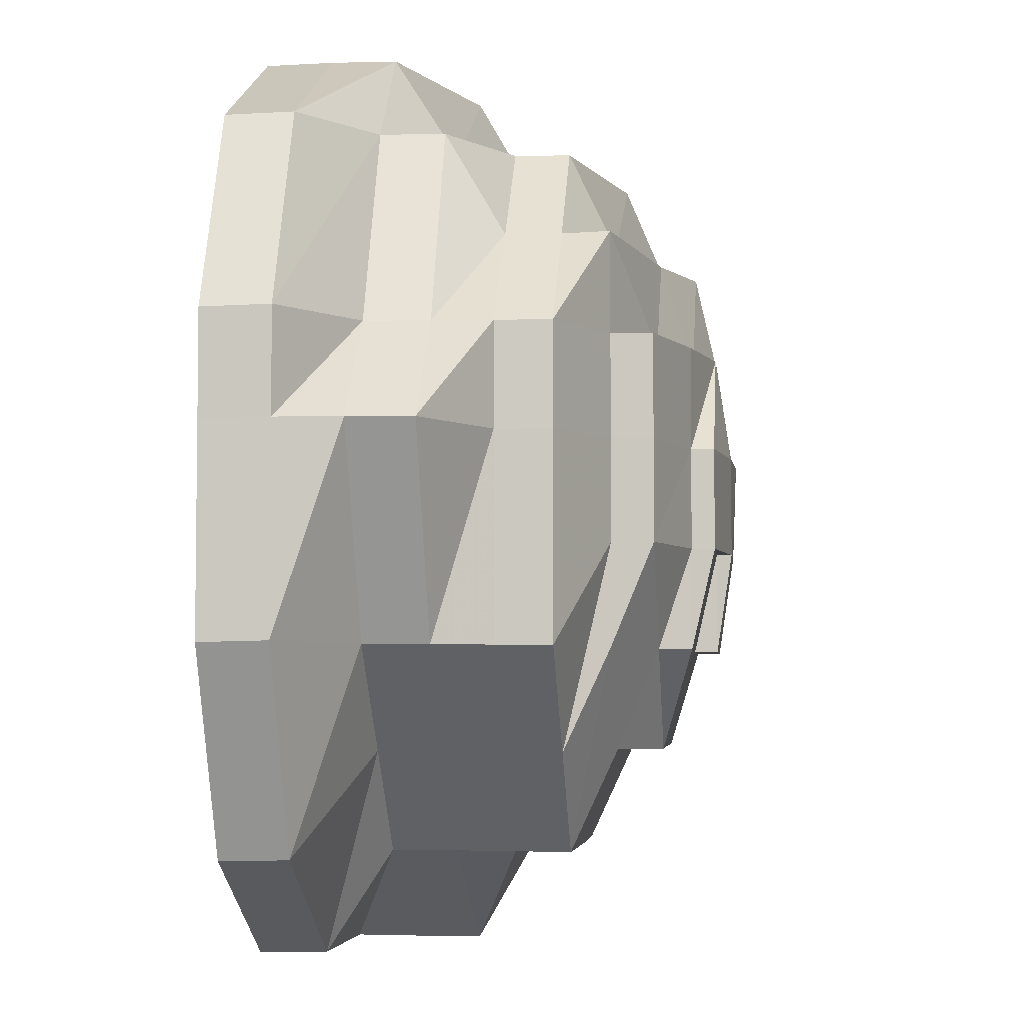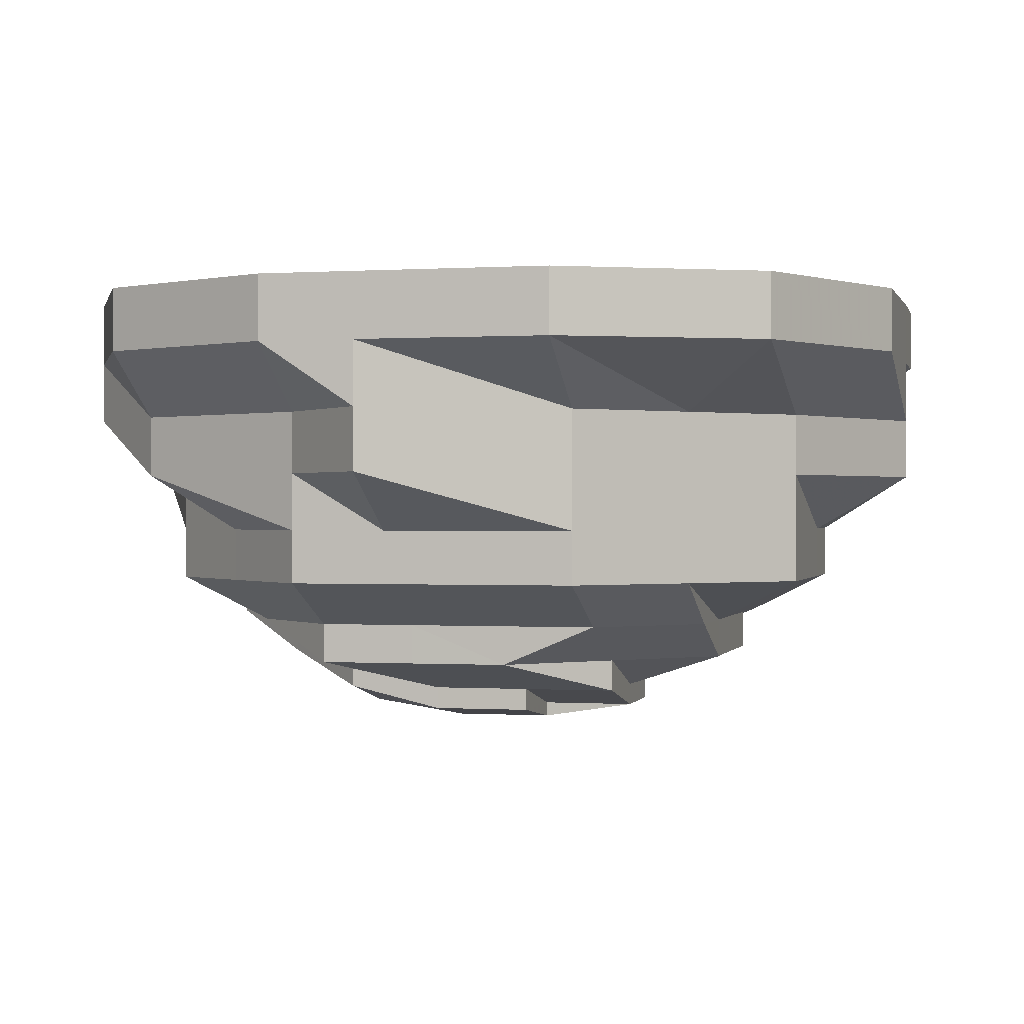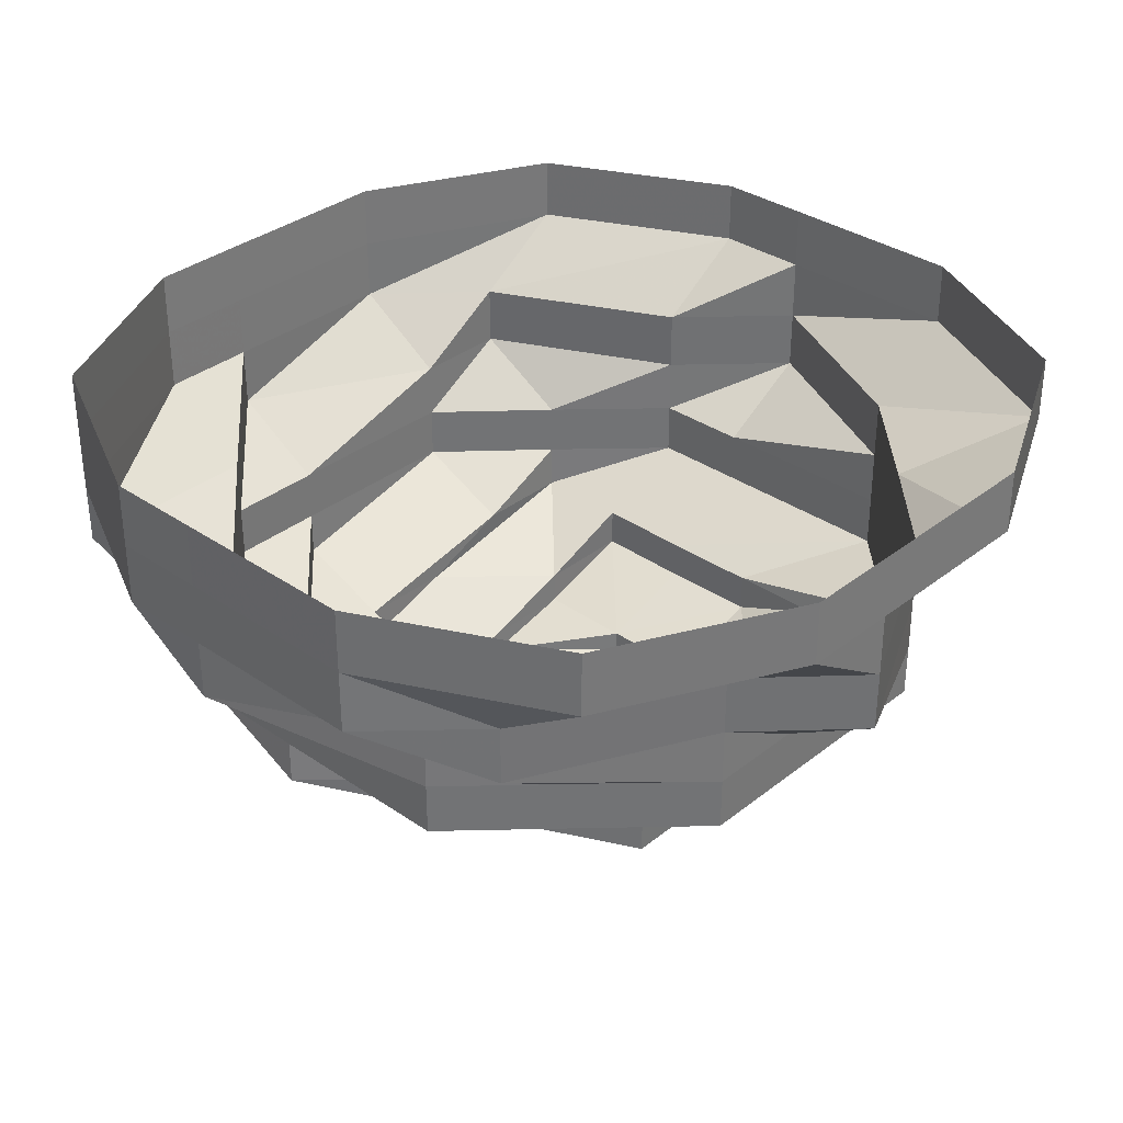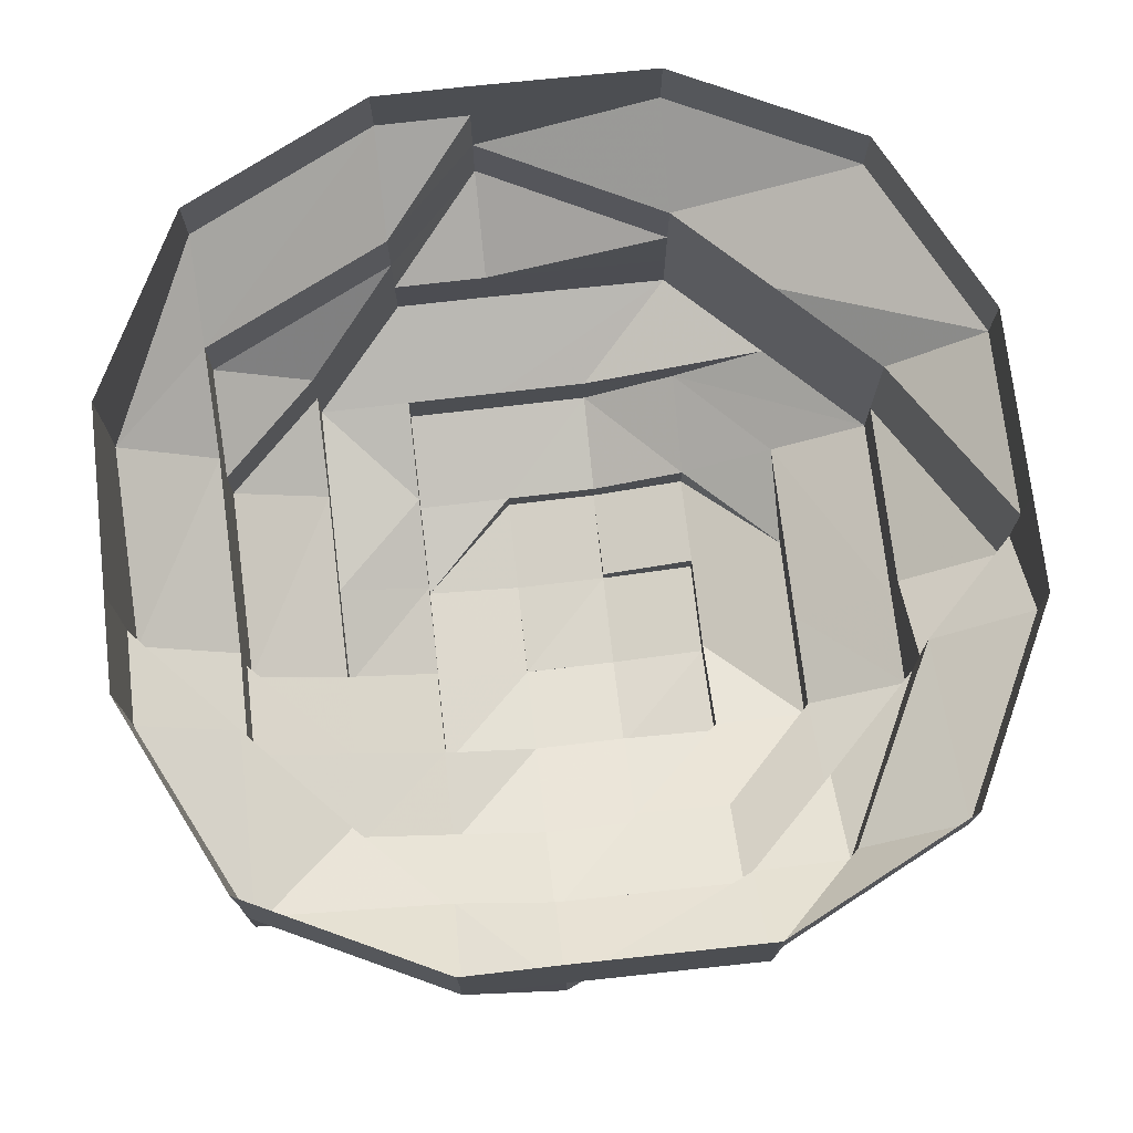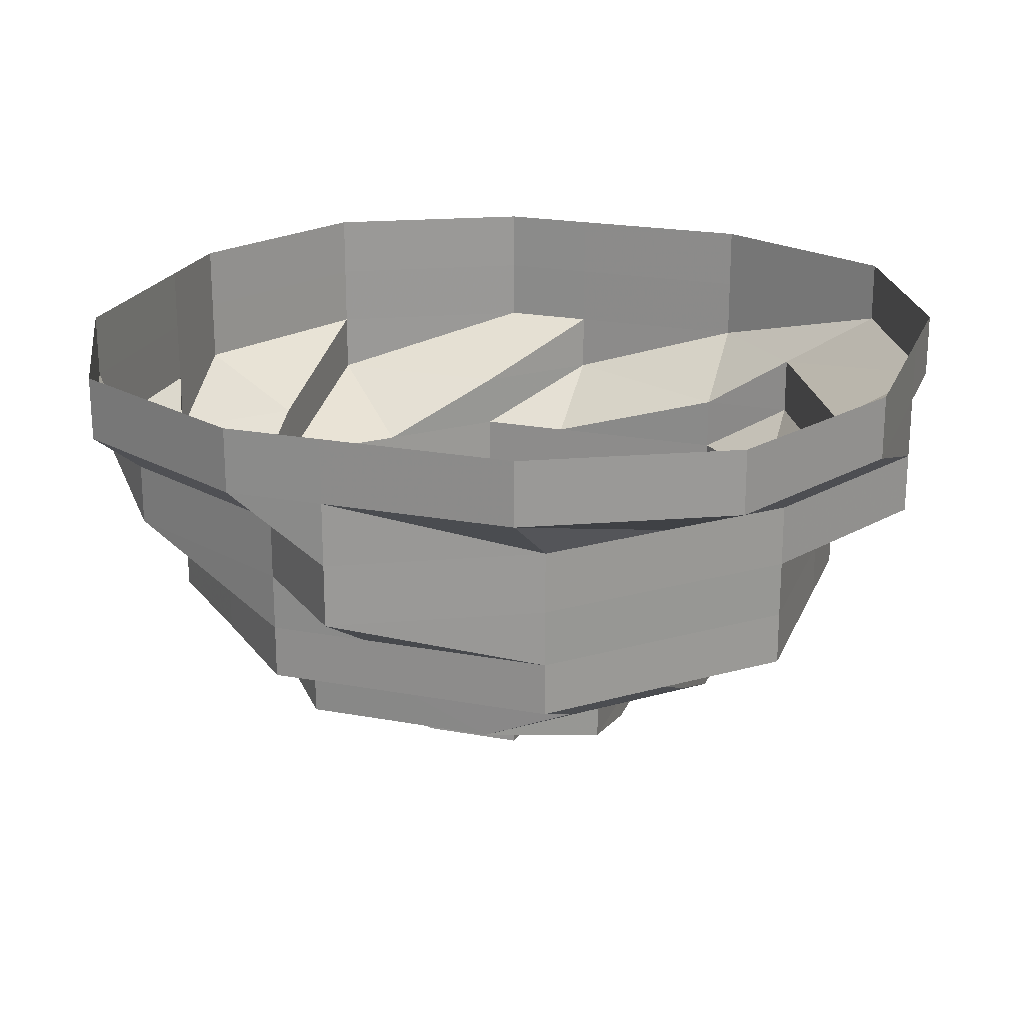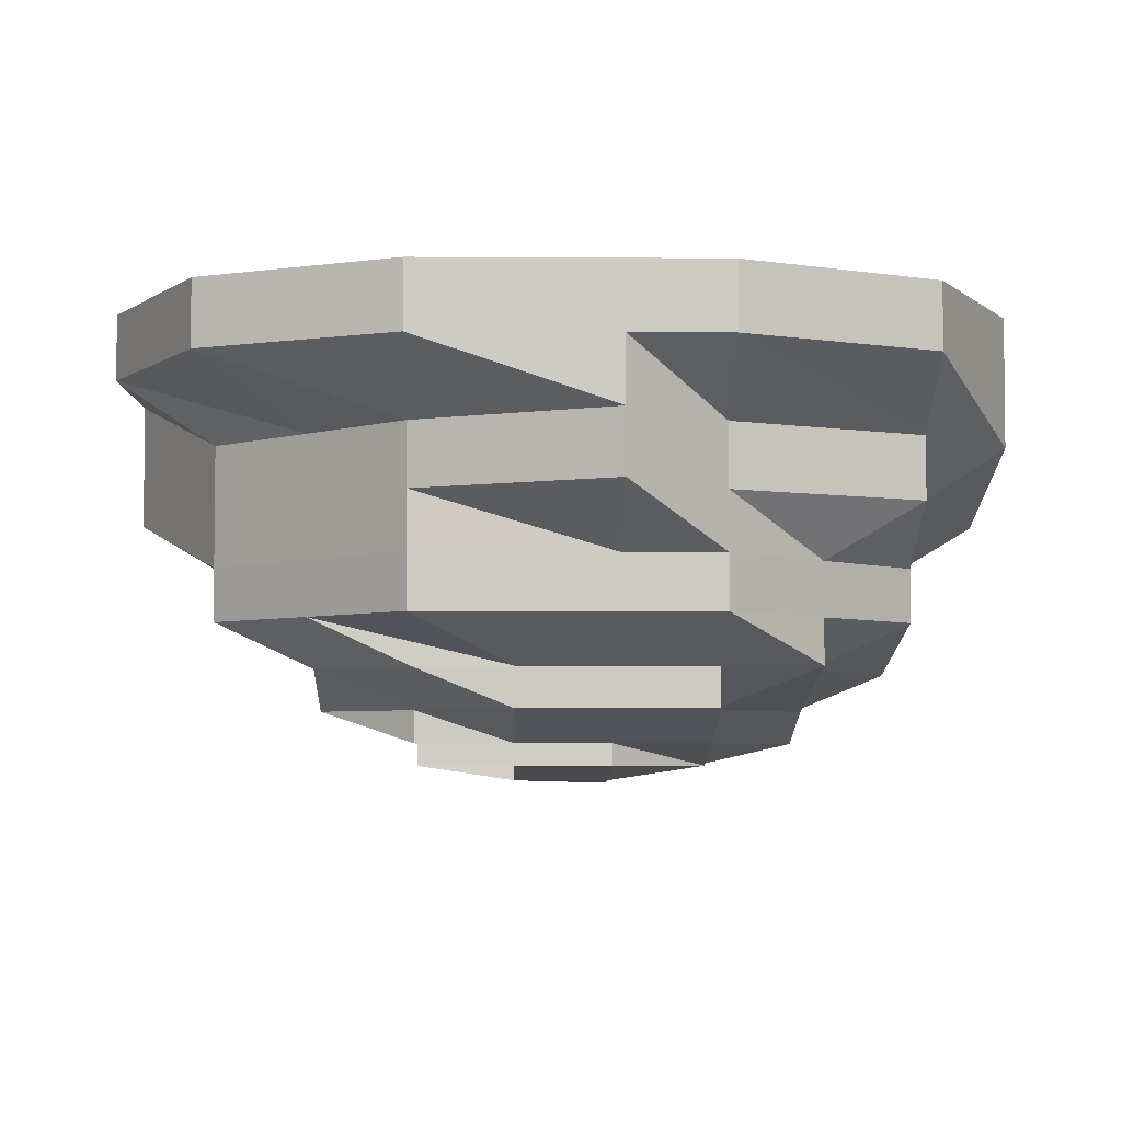
<metadata>
{"format":"obj","ext":"obj","renderer":"f3d","projection":"perspective","resolution":1024,"background":"white","views":[{"elev":-4.5,"azim":95.9,"up":"+Y"},{"elev":0.0,"azim":14.0,"up":"+Z"},{"elev":33.8,"azim":-46.9,"up":"+Z"},{"elev":73.1,"azim":-96.4,"up":"+Z"},{"elev":21.4,"azim":18.3,"up":"+Z"},{"elev":-4.5,"azim":88.8,"up":"+Z"}]}
</metadata>
<code>
o 8885
v 2229 1908 10.13
v 2229 1908 10.13
v 2229 1908 10.12
v 2229 1908 10.12
v 2229 1908 10.13
v 2229 1908 10.12
v 2229 1908 10.13
v 2229 1908 10.12
v 2229 1908 10.13
v 2229 1908 10.12
v 2229 1908 10.13
v 2229 1908 10.12
v 2229 1908 10.12
v 2229 1908 10.13
v 2229 1908 10.12
v 2229 1908 10.12
v 2229 1908 10.12
v 2229 1908 10.13
v 2229 1908 10.12
v 2229 1908 10.12
v 2229 1908 10.13
v 2229 1908 10.12
v 2229 1908 10.12
v 2229 1908 10.13
v 2229 1908 10.12
v 2229 1908 10.12
v 2229 1908 10.13
v 2229 1908 10.12
v 2229 1908 10.12
v 2229 1908 10.13
v 2229 1908 10.12
v 2229 1908 10.12
v 2229 1908 10.13
v 2229 1908 10.12
v 2229 1908 10.12
v 2229 1908 10.13
v 2229 1908 10.12
v 2229 1908 10.12
v 2229 1908 10.13
v 2229 1908 10.12
v 2229 1908 10.12
v 2229 1908 10.13
v 2229 1908 10.12
v 2229 1908 10.12
v 2229 1908 10.12
v 2229 1908 10.12
v 2229 1908 10.12
v 2229 1908 10.11
v 2229 1908 10.12
v 2229 1908 10.11
v 2229 1908 10.11
v 2229 1908 10.11
v 2229 1908 10.11
v 2229 1908 10.1
v 2229 1908 10.11
v 2229 1908 10.1
v 2229 1908 10.1
v 2229 1908 10.11
v 2229 1908 10.1
v 2229 1908 10.11
v 2229 1908 10.1
v 2229 1908 10.11
v 2229 1908 10.1
v 2229 1908 10.11
v 2229 1908 10.1
v 2229 1908 10.11
v 2229 1908 10.1
v 2229 1908 10.11
v 2229 1908 10.1
v 2229 1908 10.11
v 2229 1908 10.1
v 2229 1908 10.11
v 2229 1908 10.1
v 2229 1908 10.11
v 2229 1908 10.1
v 2229 1908 10.11
v 2229 1908 10.1
v 2229 1908 10.1
v 2229 1908 10.1
v 2229 1908 10.1
v 2229 1908 10.1
v 2229 1908 10.1
v 2229 1908 10.1
v 2229 1908 10.1
v 2229 1908 10.09
v 2229 1908 10.09
v 2229 1908 10.09
v 2229 1908 10.09
v 2229 1908 10.09
v 2229 1908 10.1
v 2229 1908 10.09
v 2229 1908 10.09
v 2229 1908 10.1
v 2229 1908 10.09
v 2229 1908 10.1
v 2229 1908 10.09
v 2229 1908 10.09
v 2229 1908 10.09
v 2229 1908 10.09
v 2229 1908 10.09
v 2229 1908 10.09
v 2229 1908 10.09
v 2229 1908 10.09
v 2229 1908 10.09
v 2229 1908 10.09
v 2229 1908 10.09
v 2229 1908 10.09
v 2229 1908 10.1
v 2229 1908 10.09
v 2229 1908 10.09
v 2229 1908 10.09
v 2229 1908 10.09
v 2229 1908 10.09
v 2229 1908 10.1
v 2229 1908 10.09
v 2229 1908 10.1
v 2229 1908 10.09
v 2229 1908 10.09
v 2229 1908 10.1
v 2229 1908 10.09
v 2229 1908 10.09
v 2229 1908 10.09
v 2229 1908 10.08
v 2229 1908 10.08
v 2229 1908 10.08
v 2229 1908 10.08
v 2229 1908 10.08
v 2229 1908 10.08
v 2229 1908 10.08
v 2229 1908 10.08
v 2229 1908 10.08
v 2229 1908 10.08
v 2229 1908 10.08
v 2229 1908 10.09
v 2229 1908 10.08
v 2229 1908 10.09
v 2229 1908 10.09
v 2229 1908 10.09
v 2229 1908 10.09
v 2229 1908 10.08
v 2229 1908 10.08
v 2229 1908 10.08
v 2229 1908 10.08
v 2229 1908 10.08
v 2229 1908 10.08
v 2229 1908 10.08
v 2229 1908 10.08
v 2229 1908 10.08
v 2229 1908 10.09
v 2229 1908 10.08
v 2229 1908 10.08
v 2229 1908 10.08
v 2229 1908 10.08
v 2229 1908 10.09
v 2229 1908 10.08
v 2229 1908 10.08
v 2229 1908 10.08
v 2229 1908 10.09
v 2229 1908 10.09
v 2229 1908 10.09
v 2229 1908 10.09
v 2229 1908 10.09
v 2229 1908 10.08
v 2229 1908 10.08
v 2229 1908 10.08
v 2229 1908 10.08
v 2229 1908 10.08
v 2229 1908 10.08
v 2229 1908 10.08
v 2229 1908 10.09
v 2229 1908 10.09
v 2229 1908 10.09
v 2229 1908 10.09
v 2229 1908 10.09
v 2229 1908 10.09
v 2229 1908 10.09
v 2229 1908 10.09
v 2229 1908 10.09
v 2229 1908 10.1
v 2229 1908 10.09
v 2229 1908 10.1
v 2229 1908 10.09
v 2229 1908 10.09
v 2229 1908 10.09
v 2229 1908 10.09
v 2229 1908 10.09
v 2229 1908 10.1
v 2229 1908 10.09
v 2229 1908 10.08
v 2229 1908 10.08
v 2229 1908 10.09
v 2229 1908 10.1
v 2229 1908 10.09
v 2229 1908 10.09
v 2229 1908 10.09
v 2229 1908 10.09
v 2229 1908 10.09
v 2229 1908 10.1
v 2229 1908 10.09
v 2229 1908 10.09
v 2229 1908 10.09
v 2229 1908 10.09
v 2229 1908 10.09
v 2229 1908 10.09
v 2229 1908 10.09
v 2229 1908 10.09
v 2229 1908 10.09
v 2229 1908 10.09
v 2229 1908 10.09
v 2229 1908 10.08
v 2229 1908 10.09
v 2229 1908 10.09
v 2229 1908 10.09
v 2229 1908 10.09
v 2229 1908 10.08
v 2229 1908 10.08
v 2229 1908 10.09
v 2229 1908 10.09
v 2229 1908 10.09
v 2229 1908 10.09
v 2229 1908 10.08
v 2229 1908 10.08
v 2229 1908 10.09
v 2229 1908 10.09
v 2229 1908 10.09
v 2229 1908 10.09
v 2229 1908 10.09
v 2229 1908 10.09
v 2229 1908 10.08
v 2229 1908 10.08
v 2229 1908 10.08
v 2229 1908 10.08
v 2229 1908 10.08
v 2229 1908 10.08
v 2229 1908 10.08
v 2229 1908 10.08
v 2229 1908 10.08
f 1 2 3
f 3 2 4
f 2 5 4
f 6 1 3
f 7 1 6
f 4 5 8
f 5 9 8
f 10 7 6
f 11 7 10
f 6 3 12
f 13 11 10
f 14 11 13
f 10 6 15
f 15 6 12
f 13 10 16
f 16 10 15
f 17 14 13
f 18 14 17
f 19 13 16
f 17 13 19
f 20 18 17
f 21 18 20
f 22 17 19
f 20 17 22
f 23 21 20
f 24 21 23
f 25 20 22
f 23 20 25
f 26 24 23
f 27 24 26
f 28 23 25
f 26 23 28
f 29 27 26
f 30 27 29
f 31 26 28
f 29 26 31
f 32 30 29
f 33 30 32
f 34 29 31
f 32 29 34
f 35 33 32
f 36 33 35
f 37 32 34
f 35 32 37
f 38 36 35
f 39 36 38
f 40 35 37
f 38 35 40
f 41 39 38
f 42 39 41
f 43 38 40
f 41 38 43
f 44 42 41
f 9 42 44
f 8 9 44
f 44 41 45
f 45 41 43
f 8 44 46
f 46 44 45
f 47 8 46
f 4 8 47
f 46 45 48
f 49 4 47
f 3 4 49
f 12 3 49
f 47 46 50
f 50 46 48
f 49 47 51
f 51 47 50
f 12 49 52
f 52 49 51
f 53 12 52
f 15 12 53
f 52 51 54
f 55 15 53
f 16 15 55
f 53 52 56
f 56 52 54
f 55 53 57
f 57 53 56
f 58 16 55
f 19 16 58
f 59 55 57
f 58 55 59
f 60 19 58
f 22 19 60
f 61 58 59
f 60 58 61
f 62 22 60
f 25 22 62
f 63 60 61
f 62 60 63
f 64 25 62
f 28 25 64
f 65 62 63
f 64 62 65
f 66 28 64
f 31 28 66
f 67 64 65
f 66 64 67
f 68 31 66
f 34 31 68
f 69 66 67
f 68 66 69
f 70 34 68
f 37 34 70
f 71 68 69
f 70 68 71
f 72 37 70
f 40 37 72
f 73 70 71
f 72 70 73
f 74 40 72
f 43 40 74
f 75 72 73
f 74 72 75
f 76 43 74
f 45 43 76
f 48 45 76
f 76 74 77
f 77 74 75
f 48 76 78
f 78 76 77
f 79 48 78
f 50 48 79
f 78 77 80
f 81 50 79
f 51 50 81
f 54 51 81
f 79 78 82
f 82 78 80
f 81 79 83
f 83 79 82
f 54 81 84
f 84 81 83
f 84 83 85
f 85 83 86
f 83 82 86
f 87 84 85
f 88 86 89
f 90 54 84
f 90 84 87
f 56 54 90
f 87 91 92
f 93 56 90
f 57 56 93
f 94 90 87
f 93 90 94
f 95 57 93
f 59 57 95
f 96 93 94
f 95 93 96
f 96 94 97
f 98 96 97
f 97 94 99
f 94 87 99
f 99 87 100
f 101 95 96
f 101 96 98
f 102 103 98
f 98 104 105
f 106 102 107
f 108 95 101
f 108 59 95
f 109 108 101
f 61 59 108
f 109 110 111
f 112 111 113
f 114 108 109
f 114 61 108
f 63 61 114
f 115 114 109
f 116 63 114
f 116 114 115
f 65 63 116
f 115 117 118
f 119 65 116
f 67 65 119
f 120 116 115
f 119 116 120
f 121 115 112
f 120 115 121
f 121 112 122
f 122 107 123
f 124 123 125
f 125 126 127
f 127 128 129
f 128 130 131
f 132 122 133
f 133 134 135
f 136 137 134
f 138 139 136
f 128 140 141
f 142 143 141
f 140 144 141
f 143 145 146
f 145 147 146
f 147 148 146
f 148 149 150
f 126 150 151
f 152 153 151
f 153 154 155
f 151 156 157
f 158 159 156
f 160 158 150
f 161 162 160
f 163 158 164
f 164 165 166
f 167 168 166
f 169 170 168
f 171 172 165
f 158 173 171
f 160 174 158
f 174 173 158
f 175 174 160
f 176 175 160
f 176 86 175
f 86 177 175
f 175 177 174
f 86 82 177
f 82 80 177
f 177 178 174
f 177 80 178
f 174 178 173
f 80 179 178
f 80 77 179
f 77 75 179
f 178 179 180
f 178 180 173
f 179 75 181
f 179 181 180
f 75 73 181
f 173 180 182
f 173 182 171
f 171 182 183
f 180 184 182
f 180 181 184
f 182 185 183
f 182 184 185
f 183 185 186
f 181 73 187
f 181 187 184
f 73 71 187
f 188 186 189
f 189 186 190
f 184 187 191
f 184 191 185
f 187 71 192
f 187 192 191
f 71 69 192
f 185 193 186
f 185 191 193
f 193 194 195
f 191 196 193
f 191 192 196
f 193 196 197
f 192 69 198
f 192 198 196
f 69 67 198
f 198 67 119
f 196 198 199
f 198 119 199
f 196 199 197
f 199 119 120
f 197 199 200
f 199 120 200
f 200 120 121
f 197 200 201
f 200 121 202
f 201 200 202
f 202 121 122
f 202 122 144
f 201 202 144
f 140 201 144
f 186 201 140
f 203 204 201
f 205 206 207
f 100 207 208
f 209 208 210
f 209 100 211
f 99 100 209
f 212 99 209
f 213 99 214
f 214 209 215
f 215 209 216
f 217 218 219
f 220 219 221
f 221 105 222
f 223 224 222
f 225 226 224
f 227 228 229
f 230 231 232
f 233 234 235
f 236 237 235

</code>
